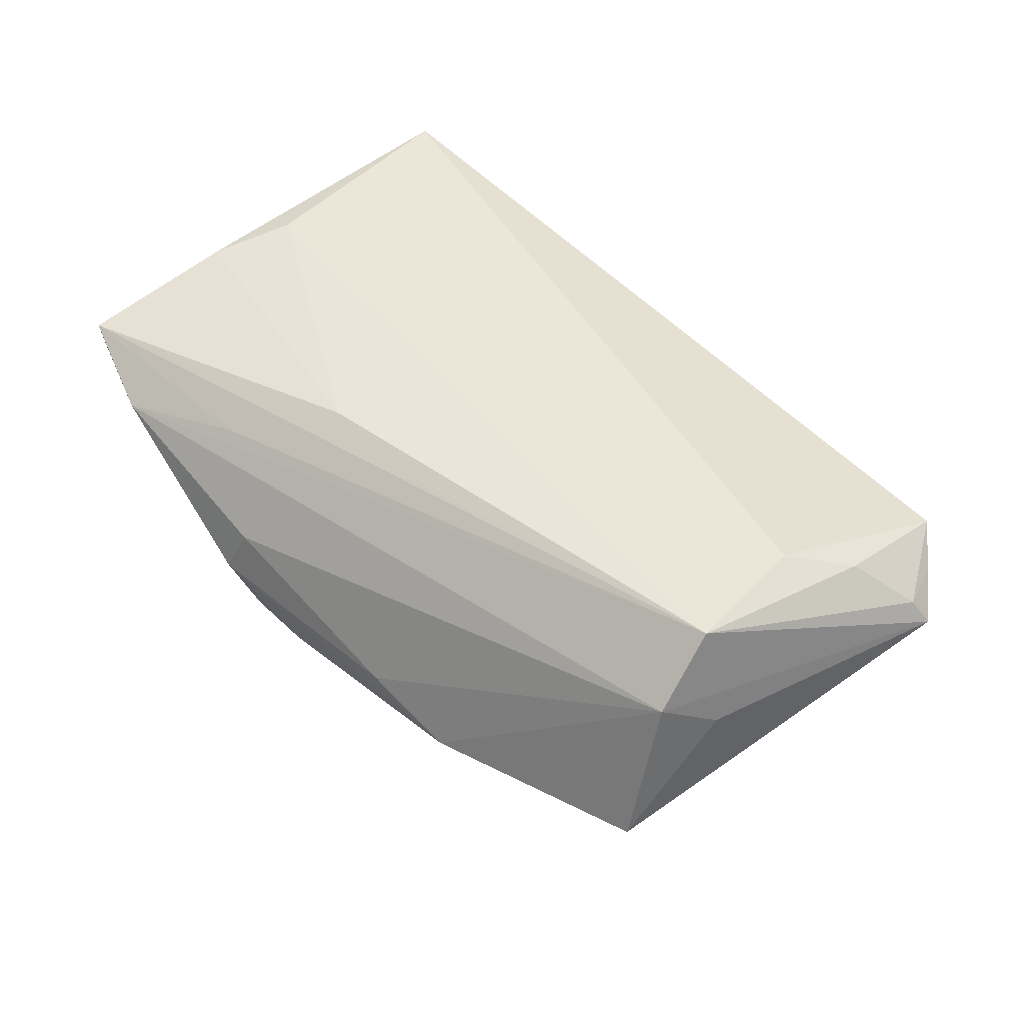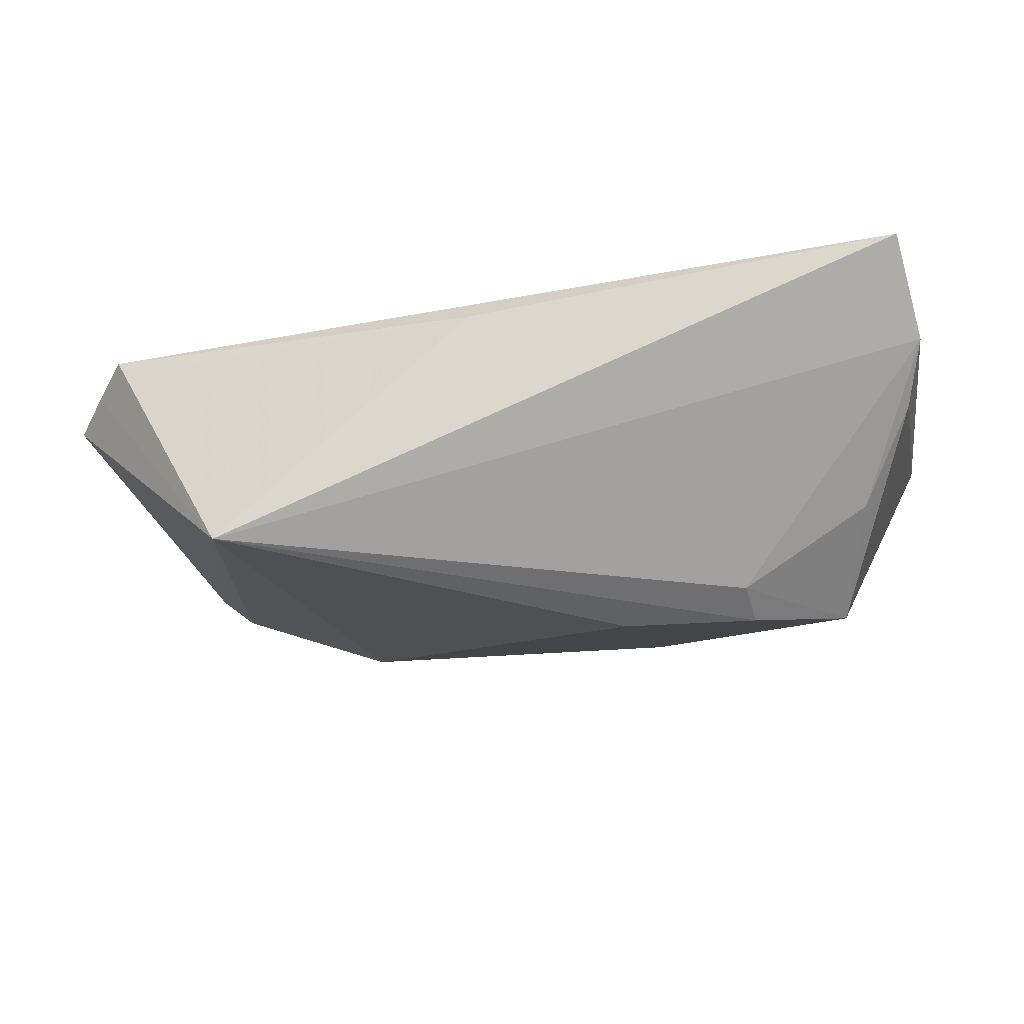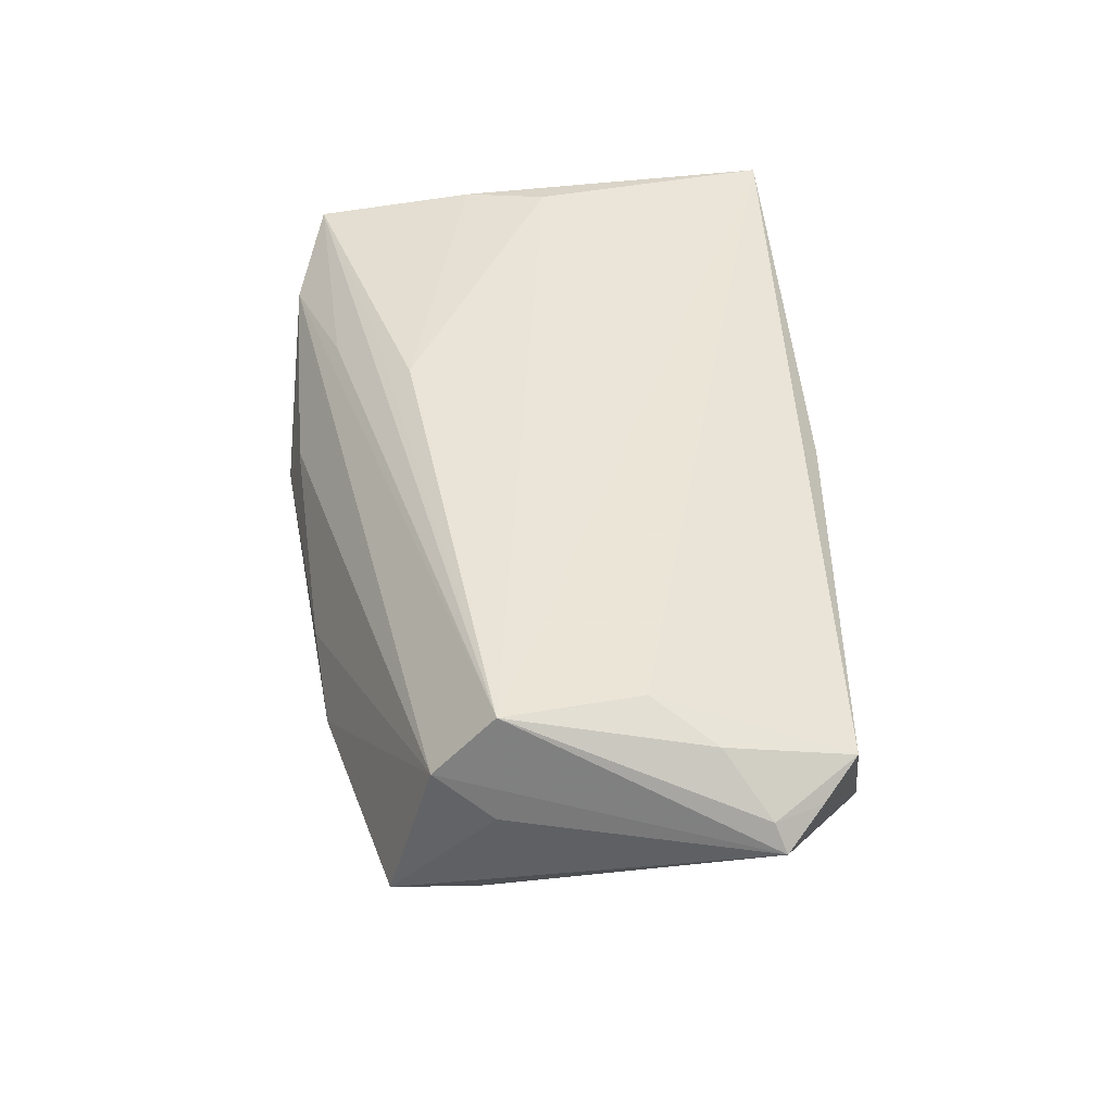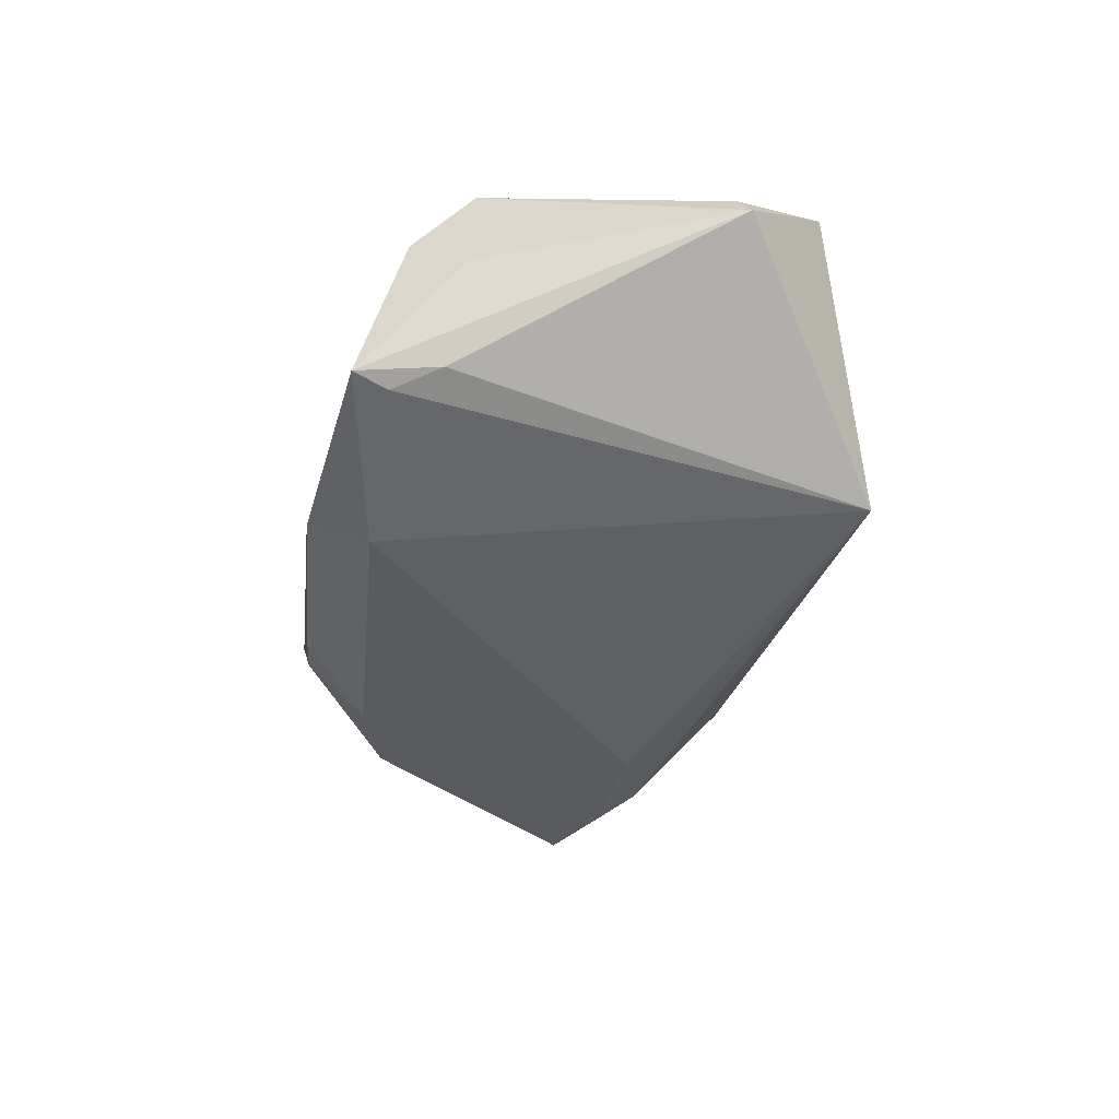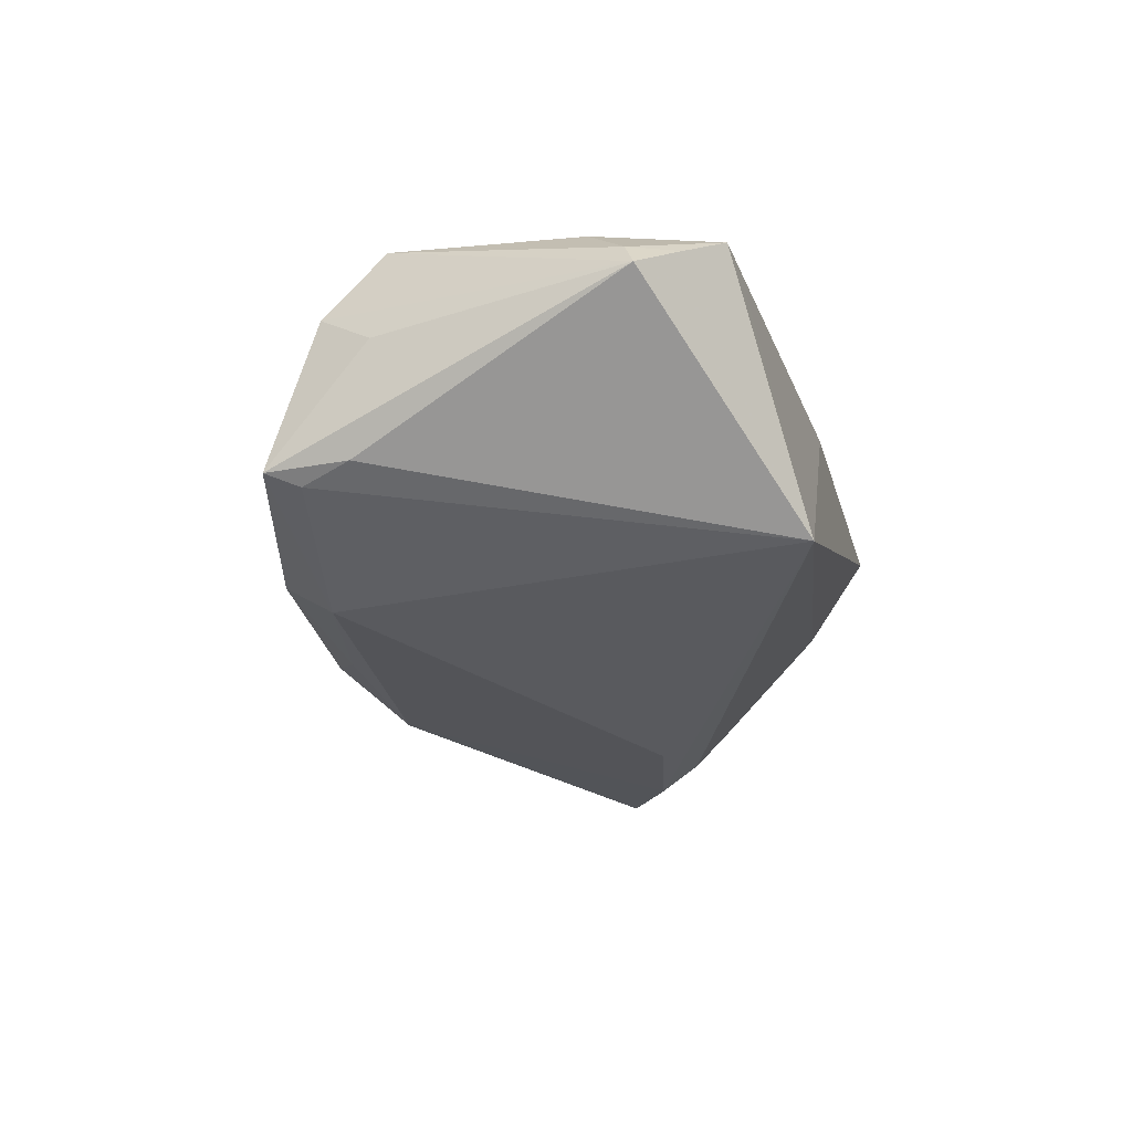
<metadata>
{"format":"obj","ext":"obj","renderer":"f3d","projection":"perspective","resolution":1024,"background":"white","views":[{"elev":46.1,"azim":-134.3,"up":"+Z"},{"elev":-20.4,"azim":10.3,"up":"+Z"},{"elev":44.5,"azim":-96.2,"up":"+Z"},{"elev":-34.0,"azim":-92.0,"up":"+Z"},{"elev":-23.9,"azim":-78.1,"up":"+Z"}]}
</metadata>
<code>
v -0.0356 -0.03263 -0.017
v 0.05256 -0.0005085 0.01525
v 0.04084 0.02857 -0.004707
v 0.04798 -0.001812 0.01781
v -0.02792 0.02476 -0.0174
v -0.00535 0.02933 -0.01503
v 0.05182 -0.01864 0.0004092
v 0.0145 0.02742 -0.01649
v -0.04945 0.0263 -0.009415
v -0.05873 -0.0161 0.008465
v -0.04637 -0.02727 0.009631
v 0.01348 -0.007539 -0.02365
v 0.0457 -0.01163 -0.01033
v 0.04227 0.00108 -0.0215
v -0.05245 -0.01094 0.01438
v -0.05666 -0.02199 0.008433
v 0.05352 0.02934 0.01336
v 0.01327 0.03501 -0.00955
v -0.04665 -0.003547 0.01741
v 0.05346 0.01086 0.01231
v 0.02386 0.02341 0.01537
v 0.03701 0.02131 -0.01333
v -0.01019 0.03378 -0.006839
v 0.05368 -0.02448 0.006951
v -0.04885 0.02073 0.00958
v -0.02174 0.03291 -0.01101
v 0.05139 -0.03263 0.01781
v 0.05348 0.02872 0.009034
v 0.03047 -0.004867 -0.02295
v 0.01777 0.03631 -0.004337
v 0.02453 0.02843 0.01168
v 0.0155 0.03459 0.001713
v 0.02965 -0.009673 -0.01996
v -0.05264 -0.02632 0.01144
v 0.01209 0.01916 0.01723
v 0.04109 0.0335 0.008615
v -0.04853 0.01323 0.01781
v -0.05203 0.01382 0.004726
v 0.005493 0.03461 -0.01099
v 0.03648 0.02611 -0.01098
v 0.04088 0.03082 0.0005398
v 0.05169 0.008695 0.01649
v -0.003134 -0.03149 0.0117
v -0.04797 0.02222 -0.01087
v -0.05042 0.01602 -0.00938
v -0.06076 -0.01739 0.005258
f 27 1 24
f 34 27 19
f 8 5 6
f 40 22 8
f 8 22 14
f 14 29 8
f 22 40 14
f 14 40 3
f 12 5 8
f 8 29 12
f 1 5 12
f 12 29 1
f 24 1 33
f 1 29 33
f 29 14 33
f 15 34 19
f 1 27 43
f 27 34 43
f 26 6 5
f 19 27 37
f 37 15 19
f 36 25 37
f 37 25 46
f 13 14 7
f 13 33 14
f 13 7 24
f 24 33 13
f 46 1 16
f 1 34 16
f 11 34 1
f 1 43 11
f 11 43 34
f 45 1 46
f 23 26 25
f 18 40 8
f 3 40 18
f 4 37 27
f 35 37 4
f 27 42 4
f 4 42 35
f 35 42 17
f 17 42 27
f 10 37 46
f 15 37 10
f 46 16 10
f 34 15 10
f 10 16 34
f 25 26 9
f 9 45 46
f 9 26 5
f 8 6 39
f 39 18 8
f 6 26 39
f 32 25 36
f 32 23 25
f 36 37 31
f 31 17 36
f 37 17 31
f 21 37 35
f 35 17 21
f 21 17 37
f 28 41 36
f 36 17 28
f 3 41 28
f 28 14 3
f 7 14 28
f 24 7 28
f 28 17 24
f 20 27 24
f 24 17 20
f 46 25 38
f 38 9 46
f 25 9 38
f 44 5 1
f 44 9 5
f 1 45 44
f 45 9 44
f 18 39 30
f 23 32 30
f 26 23 30
f 30 39 26
f 30 32 36
f 36 41 30
f 30 41 3
f 3 18 30
f 2 17 27
f 27 20 2
f 2 20 17

</code>
